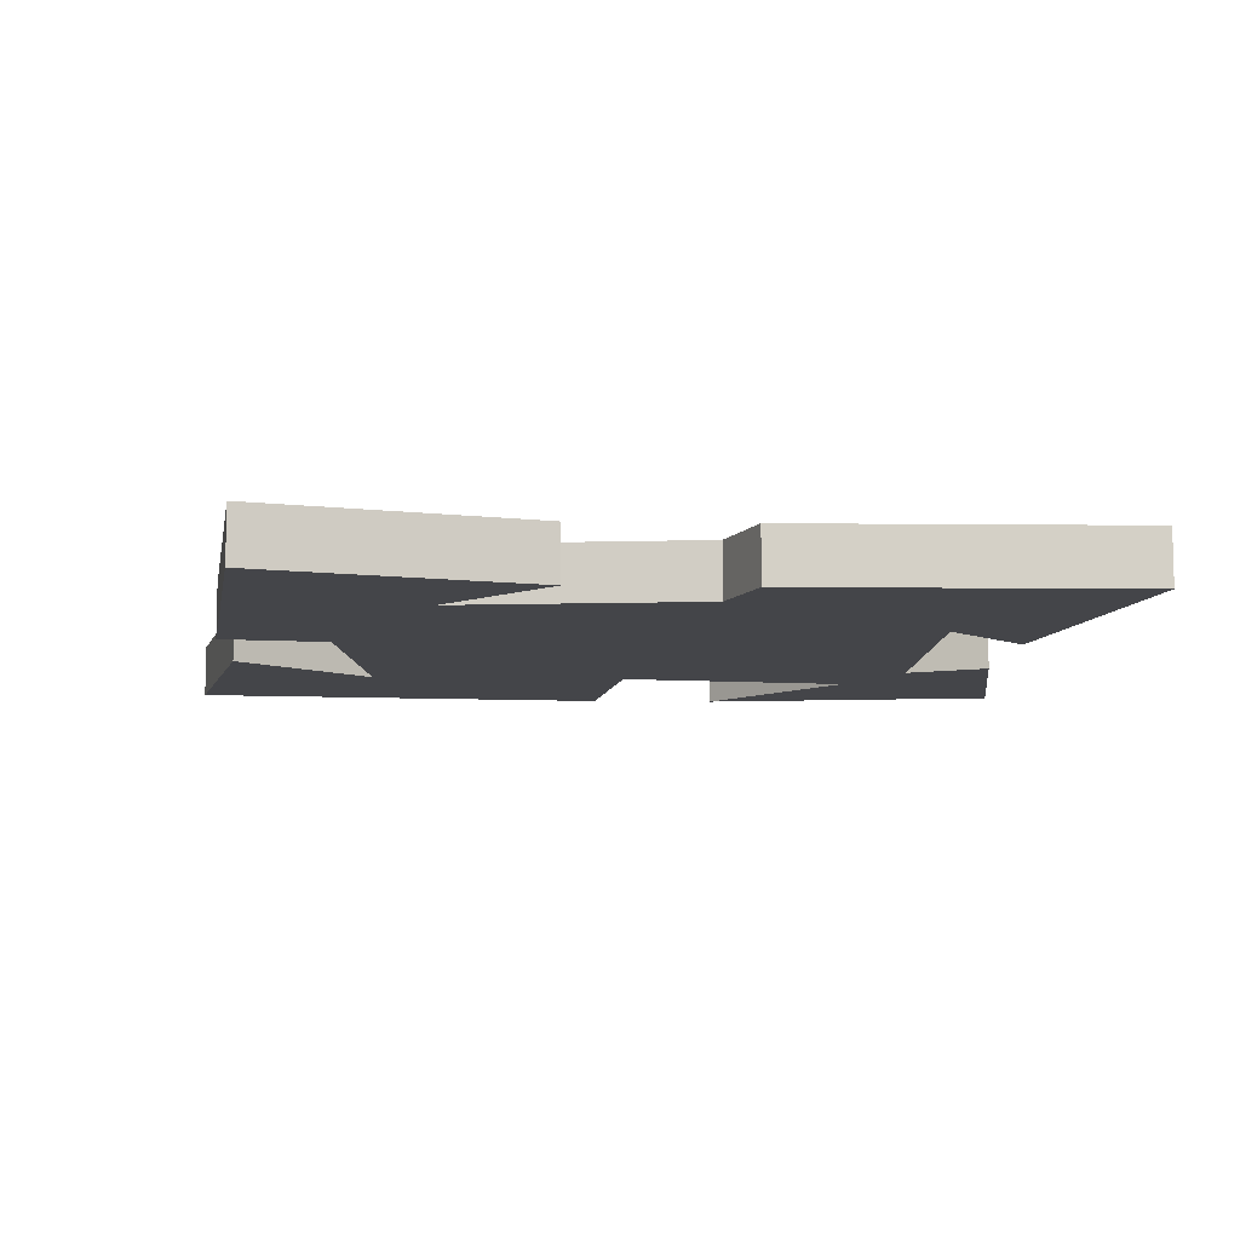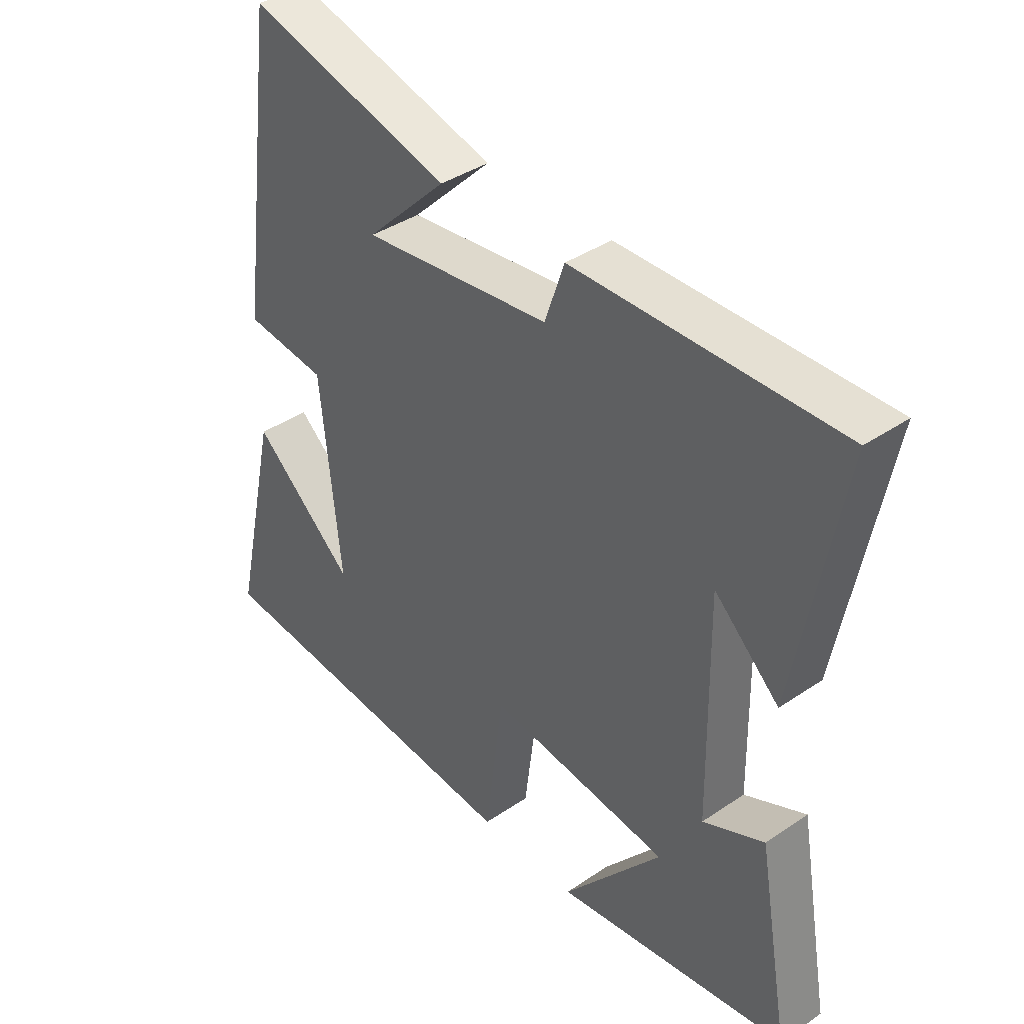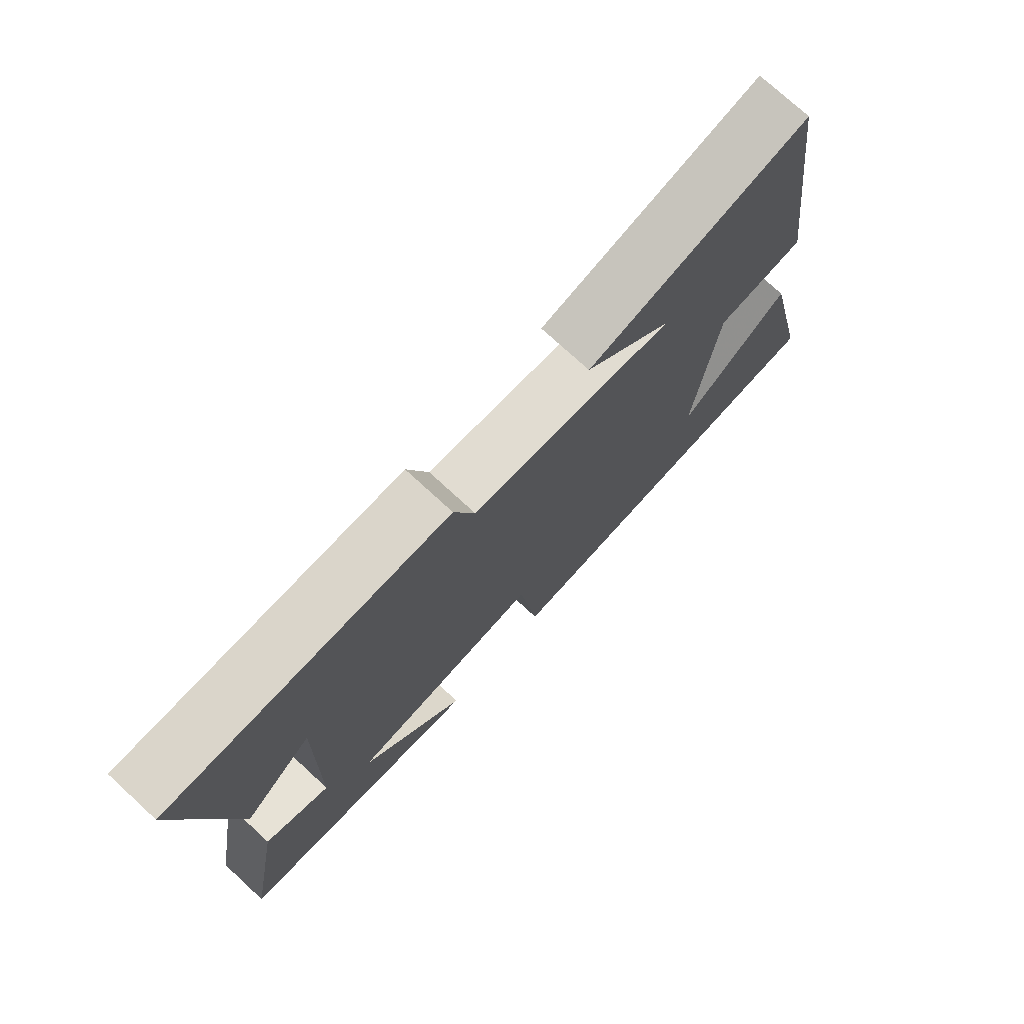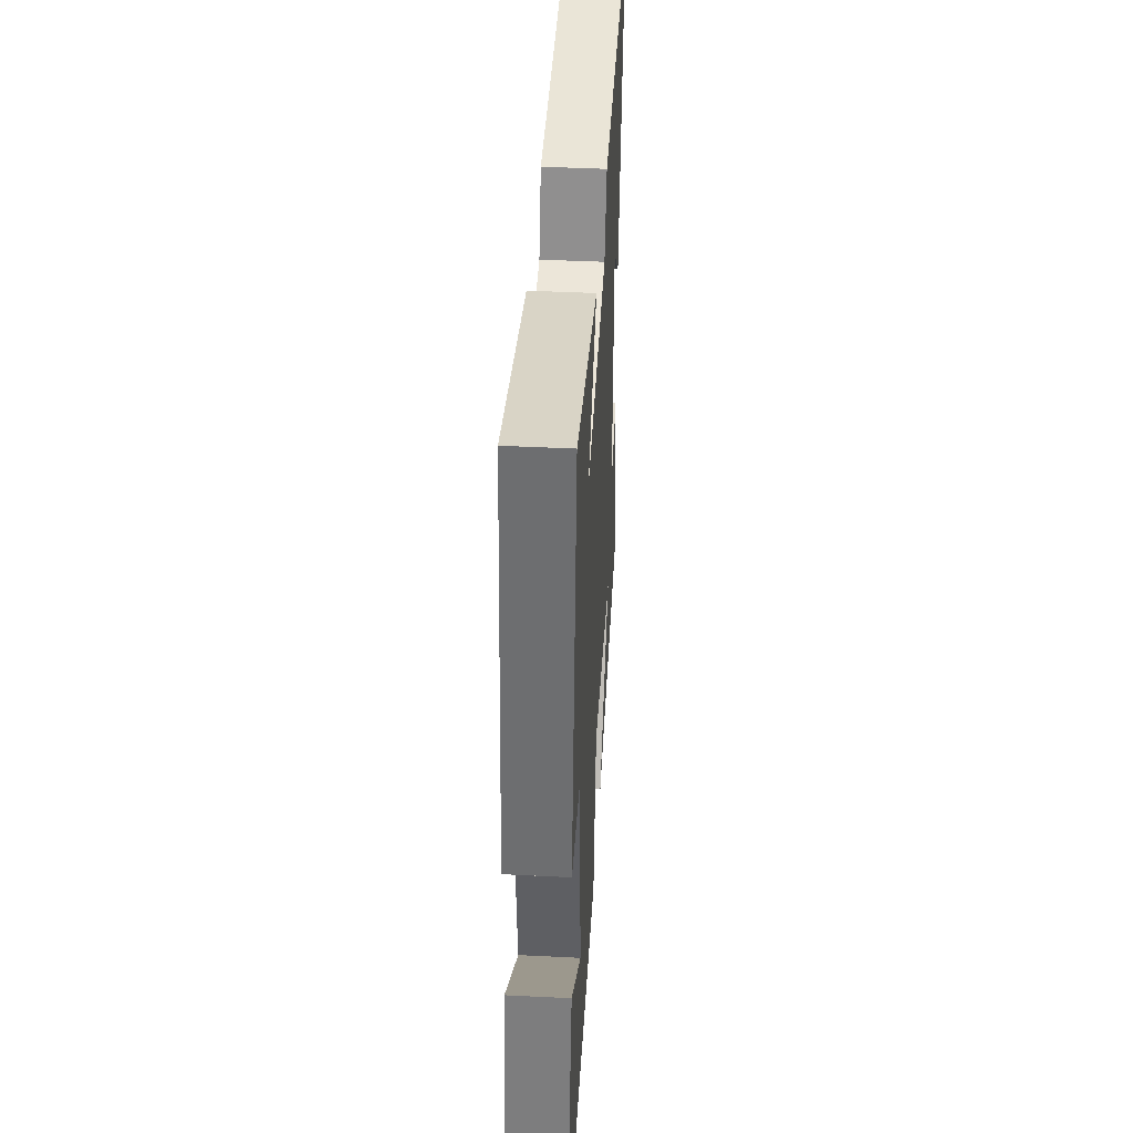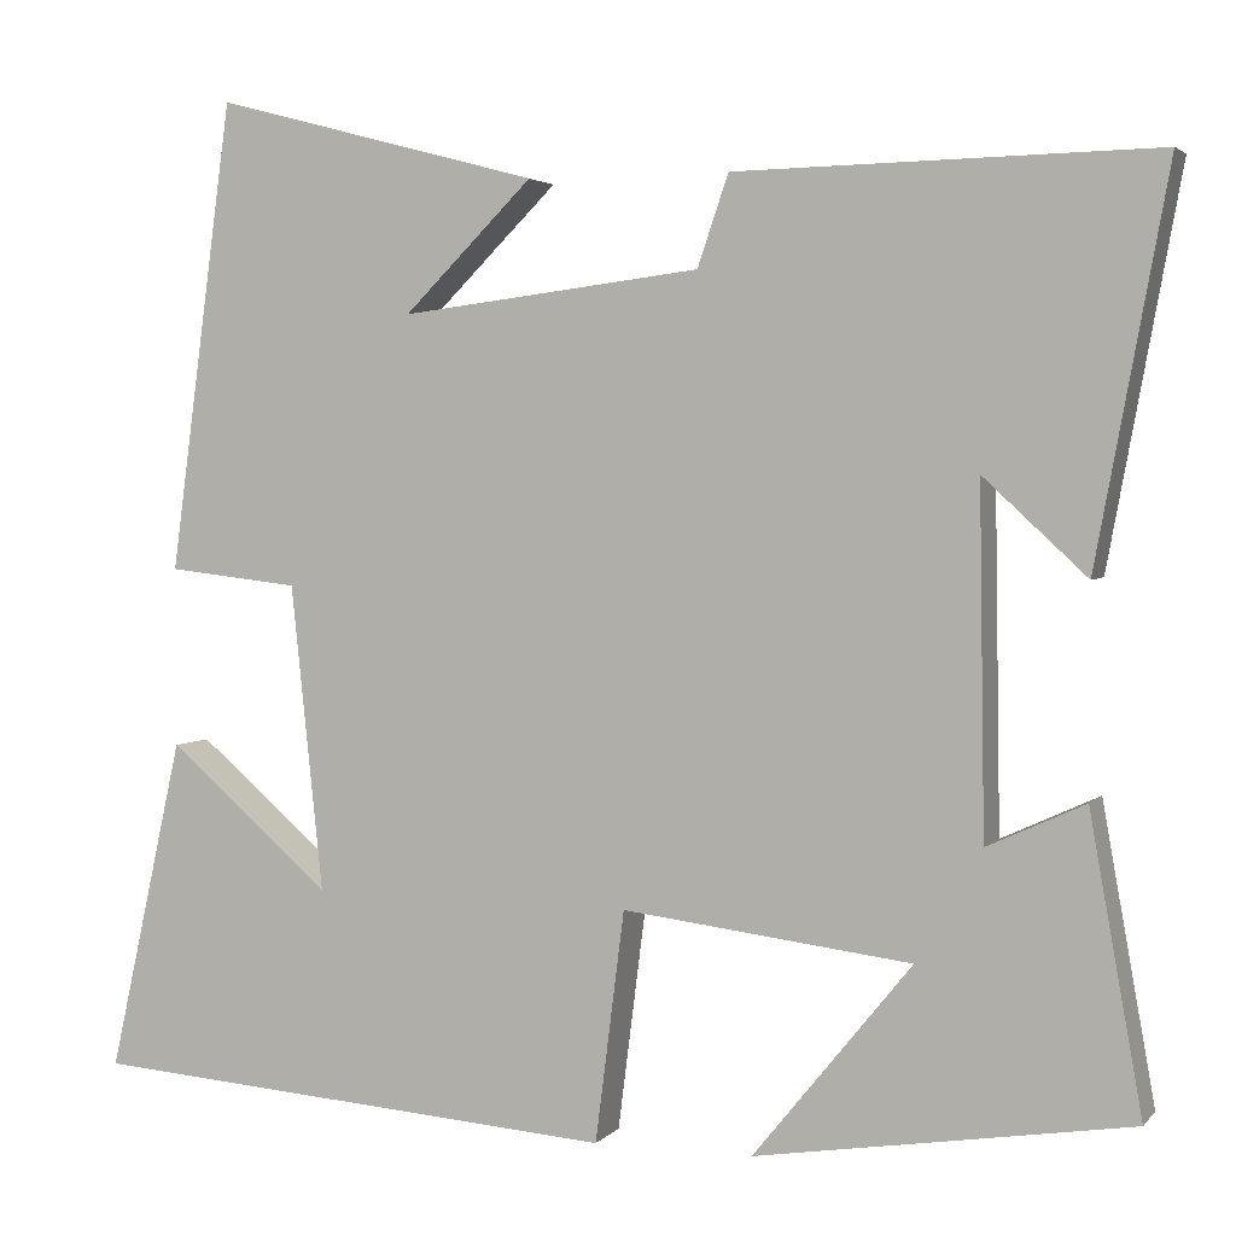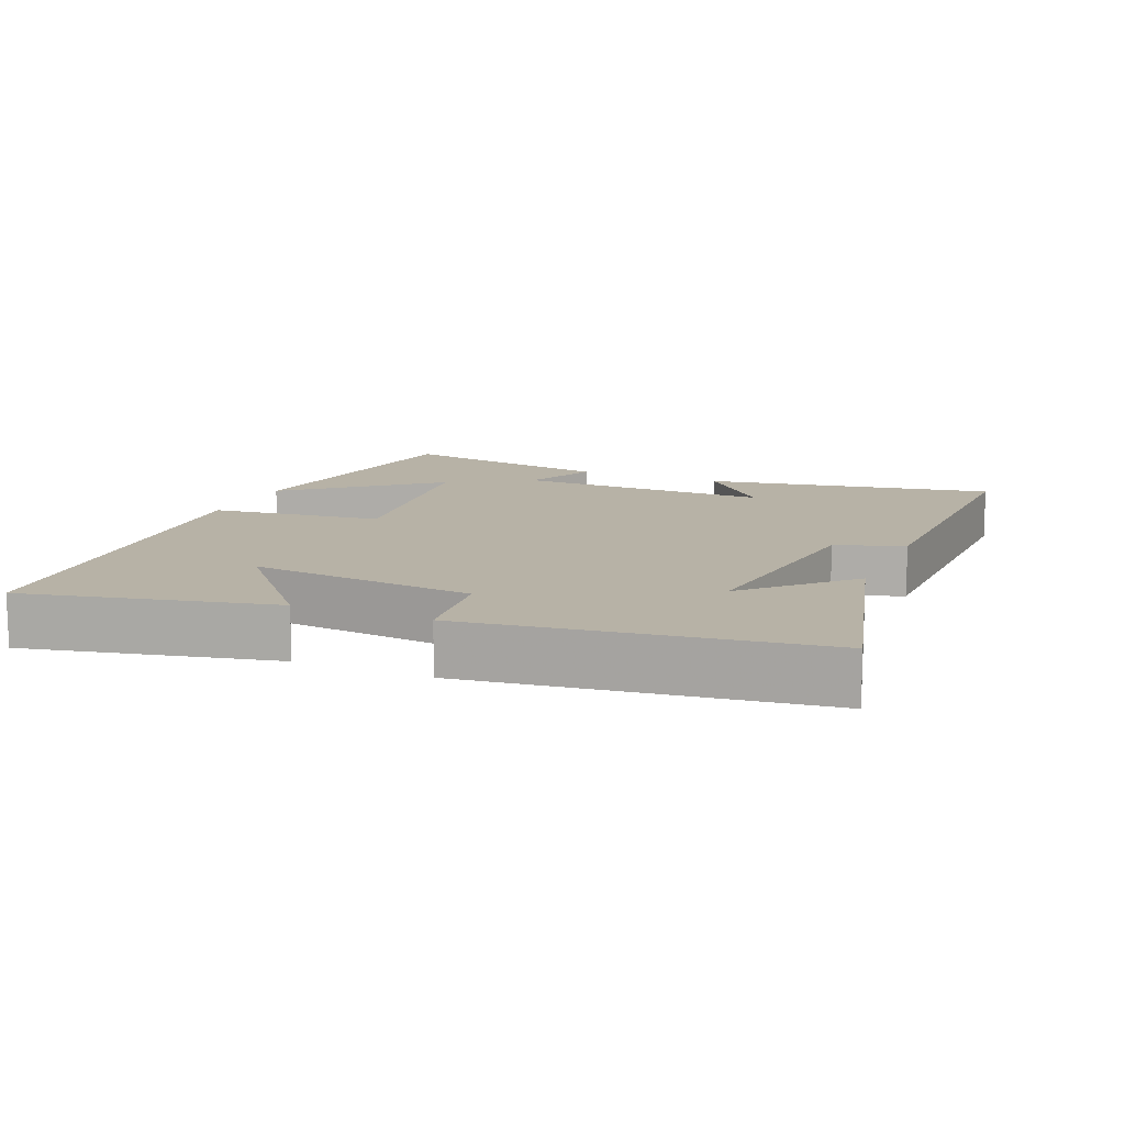
<metadata>
{"format":"obj","ext":"obj","renderer":"f3d","projection":"perspective","resolution":1024,"background":"white","views":[{"elev":-9.0,"azim":-2.7,"up":"+Y"},{"elev":39.2,"azim":49.7,"up":"+Z"},{"elev":75.2,"azim":132.6,"up":"+Z"},{"elev":43.0,"azim":-86.6,"up":"+Z"},{"elev":3.1,"azim":19.9,"up":"+Z"},{"elev":12.3,"azim":-67.1,"up":"+Y"}]}
</metadata>
<code>
v -0.579 0.07 -0.456
v -0.5 0.07 -0.1
v -0.326 0.07 -0.25
v -0.36 0.07 0.076
v -0.5 0.07 0.092
v -0.433 0.07 0.592
v -0.086 0.07 0.5
v -0.223 0.07 0.363
v 0.097 0.07 0.403
v 0.13 0.07 0.5
v 0.577 0.07 0.509
v 0.5 0.07 0.094
v 0.39 0.07 0.196
v 0.396 0.07 -0.172
v 0.5 0.07 -0.124
v 0.556 0.07 -0.438
v 0.157 0.07 -0.5
v 0.326 0.07 -0.292
v 0.018 0.07 -0.254
v -0.013 0.07 -0.5
v -0.579 0 -0.456
v -0.5 0 -0.1
v -0.326 0 -0.25
v -0.36 0 0.076
v -0.5 0 0.092
v -0.433 0 0.592
v -0.086 0 0.5
v -0.223 0 0.363
v 0.097 0 0.403
v 0.13 0 0.5
v 0.577 0 0.509
v 0.5 0 0.094
v 0.39 0 0.196
v 0.396 0 -0.172
v 0.5 0 -0.124
v 0.556 0 -0.438
v 0.157 0 -0.5
v 0.326 0 -0.292
v 0.018 0 -0.254
v -0.013 0 -0.5
f 19 20 1
f 15 16 17 18
f 14 15 18
f 13 14 18 19
f 10 11 12 13
f 9 10 13 19
f 8 9 19
f 5 6 7 8
f 4 5 8
f 3 4 8 19
f 1 2 3
f 1 3 19
f 21 40 39
f 38 37 36 35
f 38 35 34
f 39 38 34 33
f 33 32 31 30
f 39 33 30 29
f 39 29 28
f 28 27 26 25
f 28 25 24
f 39 28 24 23
f 23 22 21
f 39 23 21
f 1 21 22 2
f 2 22 23 3
f 3 23 24 4
f 4 24 25 5
f 5 25 26 6
f 6 26 27 7
f 7 27 28 8
f 8 28 29 9
f 9 29 30 10
f 10 30 31 11
f 11 31 32 12
f 12 32 33 13
f 13 33 34 14
f 14 34 35 15
f 15 35 36 16
f 16 36 37 17
f 17 37 38 18
f 18 38 39 19
f 19 39 40 20
f 20 40 21 1

</code>
